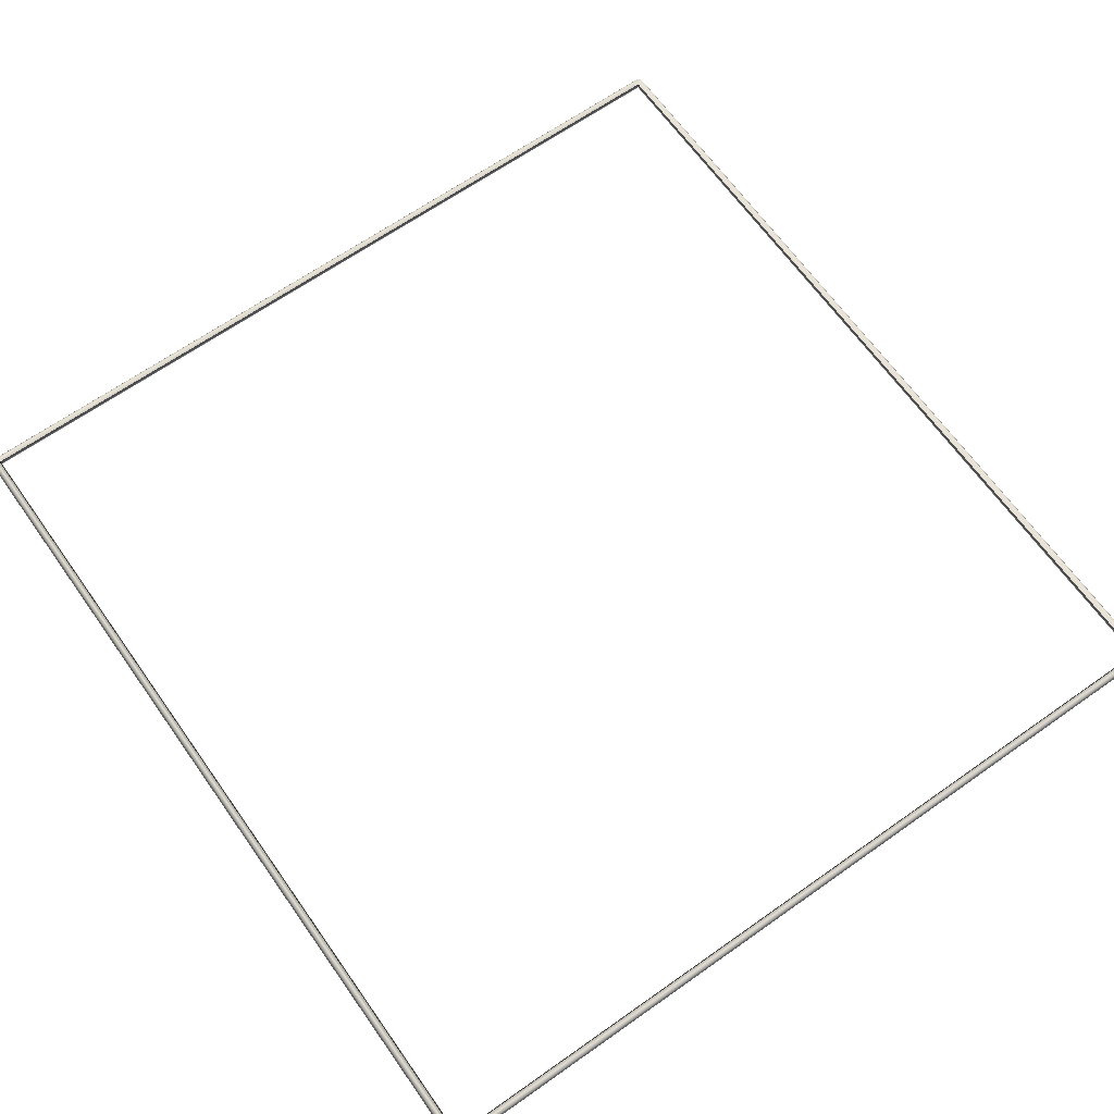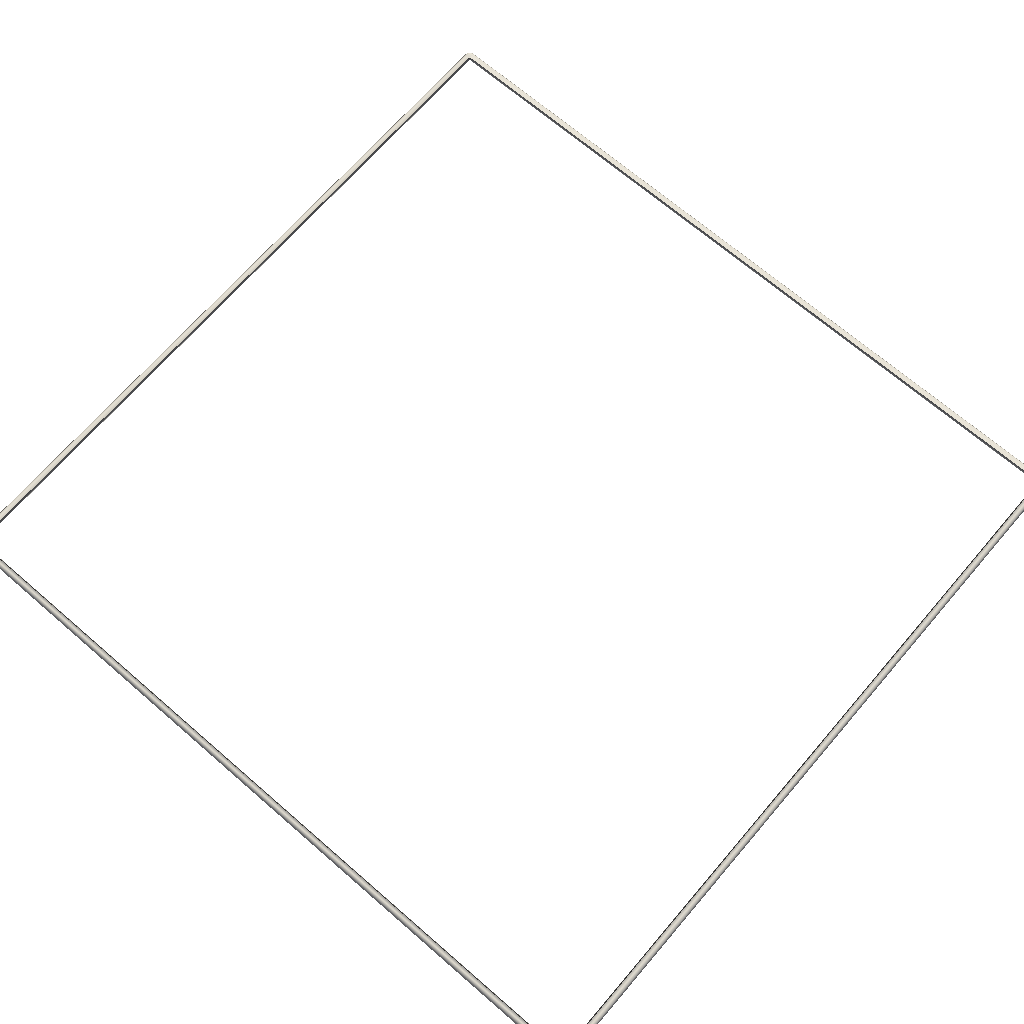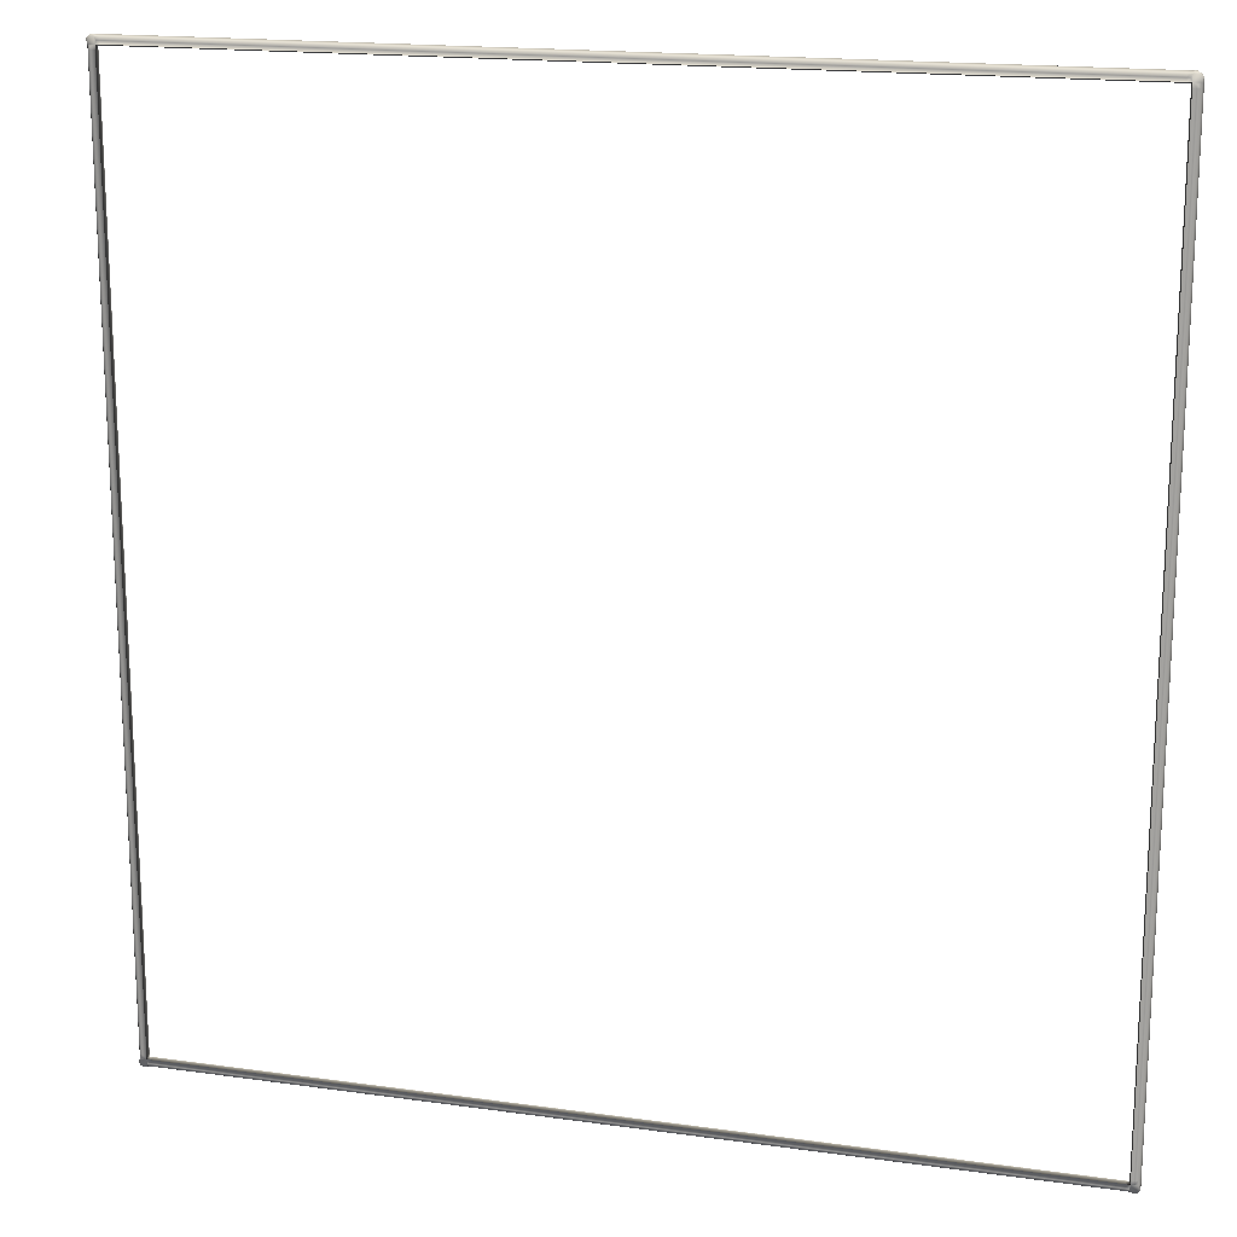
<metadata>
{"format":"obj","ext":"obj","renderer":"f3d","projection":"perspective","resolution":1024,"background":"white","views":[{"elev":65.8,"azim":144.7,"up":"+Z"},{"elev":69.3,"azim":130.8,"up":"+Z"},{"elev":17.4,"azim":-164.4,"up":"+Y"}]}
</metadata>
<code>
o CubeFrame_Cube.008
v -0.5273 -0.543 0.004954
v -0.5288 -0.5355 0.006652
v -0.5288 -0.543 -0.000848
v -0.5288 -0.5355 -0.000848
v -0.5213 -0.543 0.006652
v -0.5213 -0.5355 0.006652
v -0.5213 -0.543 -0.000848
v -0.5213 -0.5355 -0.000848
v -0.5288 -0.543 0.002902
v -0.5288 -0.5392 0.006652
v -0.5311 -0.534 0.003319
v -0.5311 -0.5397 -0.000593
v -0.5254 -0.5453 -0.000259
v -0.5254 -0.534 -0.002306
v -0.5198 -0.5397 -0.002306
v -0.5213 -0.5453 0.003319
v -0.5198 -0.534 0.003319
v -0.5213 -0.5397 0.008944
v -0.525 -0.543 0.006652
v -0.5254 -0.534 0.008944
v -0.5213 0.001205 -0.000848
v -0.525 -0.5453 0.002902
v -0.525 -0.5392 0.008944
v 0.001798 -0.5355 -0.000848
v -0.5311 -0.5392 0.002902
v 0.001798 -0.543 -0.000848
v 0.001798 -0.5397 0.008944
v 0.001798 -0.534 0.003319
v 0.001798 -0.5453 0.003319
v 0.001798 -0.5397 -0.002306
v 0.001798 -0.5355 0.006652
v 0.001798 -0.543 0.006652
v -0.5213 0.001205 0.006652
v -0.5254 0.001205 0.008944
v -0.5198 0.001205 0.003319
v -0.5288 0.001205 -0.000848
v -0.5254 0.001205 -0.002306
v -0.5311 0.001205 0.003319
v -0.5288 0.001205 0.006652
v -0.5161 -0.5355 -0.000848
v -0.5161 -0.543 -0.000848
v -0.5161 -0.534 0.003319
v -0.5161 -0.5397 0.008944
v -0.5161 -0.543 0.006652
v -0.5161 -0.5355 0.006652
v -0.5161 -0.5397 -0.002306
v -0.5161 -0.5453 0.003319
v -0.5213 -0.5301 -0.000848
v -0.5254 -0.5301 -0.002306
v -0.5254 -0.5301 0.008944
v -0.5288 -0.5301 -0.000848
v -0.5288 -0.5301 0.006652
v -0.5311 -0.5301 0.003319
v -0.5213 -0.5301 0.006652
v -0.5198 -0.5301 0.003319
v 0.5273 -0.543 0.004954
v 0.5288 -0.5355 0.006652
v 0.5288 -0.543 -0.000848
v 0.5288 -0.5355 -0.000848
v 0.5213 -0.543 0.006652
v 0.5213 -0.5355 0.006652
v 0.5213 -0.543 -0.000848
v 0.5213 -0.5355 -0.000848
v 0.5288 -0.543 0.002902
v 0.5288 -0.5392 0.006652
v 0.5311 -0.534 0.003319
v 0.5311 -0.5397 -0.000593
v 0.5254 -0.5453 -0.000259
v 0.5254 -0.534 -0.002306
v 0.5198 -0.5397 -0.002306
v 0.5213 -0.5453 0.003319
v 0.5198 -0.534 0.003319
v 0.5213 -0.5397 0.008944
v 0.525 -0.543 0.006652
v 0.5254 -0.534 0.008944
v 0.5213 0.001205 -0.000848
v 0.525 -0.5453 0.002902
v 0.525 -0.5392 0.008944
v -0.001798 -0.5355 -0.000848
v 0.5311 -0.5392 0.002902
v -0.001798 -0.543 -0.000848
v -0.001798 -0.5397 0.008944
v -0.001798 -0.534 0.003319
v -0.001798 -0.5453 0.003319
v -0.001798 -0.5397 -0.002306
v -0.001798 -0.5355 0.006652
v -0.001798 -0.543 0.006652
v 0.5213 0.001205 0.006652
v 0.5254 0.001205 0.008944
v 0.5198 0.001205 0.003319
v 0.5288 0.001205 -0.000848
v 0.5254 0.001205 -0.002306
v 0.5311 0.001205 0.003319
v 0.5288 0.001205 0.006652
v 0.5161 -0.5355 -0.000848
v 0.5161 -0.543 -0.000848
v 0.5161 -0.534 0.003319
v 0.5161 -0.5397 0.008944
v 0.5161 -0.543 0.006652
v 0.5161 -0.5355 0.006652
v 0.5161 -0.5397 -0.002306
v 0.5161 -0.5453 0.003319
v 0.5213 -0.5301 -0.000848
v 0.5254 -0.5301 -0.002306
v 0.5254 -0.5301 0.008944
v 0.5288 -0.5301 -0.000848
v 0.5288 -0.5301 0.006652
v 0.5311 -0.5301 0.003319
v 0.5213 -0.5301 0.006652
v 0.5198 -0.5301 0.003319
v -0.5273 0.543 0.004954
v -0.5288 0.5355 0.006652
v -0.5288 0.543 -0.000848
v -0.5288 0.5355 -0.000848
v -0.5213 0.543 0.006652
v -0.5213 0.5355 0.006652
v -0.5213 0.543 -0.000848
v -0.5213 0.5355 -0.000848
v -0.5288 0.543 0.002902
v -0.5288 0.5392 0.006652
v -0.5311 0.534 0.003319
v -0.5311 0.5397 -0.000593
v -0.5254 0.5453 -0.000259
v -0.5254 0.534 -0.002306
v -0.5198 0.5397 -0.002306
v -0.5213 0.5453 0.003319
v -0.5198 0.534 0.003319
v -0.5213 0.5397 0.008944
v -0.525 0.543 0.006652
v -0.5254 0.534 0.008944
v -0.5213 -0.001205 -0.000848
v -0.525 0.5453 0.002902
v -0.525 0.5392 0.008944
v 0.001798 0.5355 -0.000848
v -0.5311 0.5392 0.002902
v 0.001798 0.543 -0.000848
v 0.001798 0.5397 0.008944
v 0.001798 0.534 0.003319
v 0.001798 0.5453 0.003319
v 0.001798 0.5397 -0.002306
v 0.001798 0.5355 0.006652
v 0.001798 0.543 0.006652
v -0.5213 -0.001205 0.006652
v -0.5254 -0.001205 0.008944
v -0.5198 -0.001205 0.003319
v -0.5288 -0.001205 -0.000848
v -0.5254 -0.001205 -0.002306
v -0.5311 -0.001205 0.003319
v -0.5288 -0.001205 0.006652
v -0.5161 0.5355 -0.000848
v -0.5161 0.543 -0.000848
v -0.5161 0.534 0.003319
v -0.5161 0.5397 0.008944
v -0.5161 0.543 0.006652
v -0.5161 0.5355 0.006652
v -0.5161 0.5397 -0.002306
v -0.5161 0.5453 0.003319
v -0.5213 0.5301 -0.000848
v -0.5254 0.5301 -0.002306
v -0.5254 0.5301 0.008944
v -0.5288 0.5301 -0.000848
v -0.5288 0.5301 0.006652
v -0.5311 0.5301 0.003319
v -0.5213 0.5301 0.006652
v -0.5198 0.5301 0.003319
v 0.5273 0.543 0.004954
v 0.5288 0.5355 0.006652
v 0.5288 0.543 -0.000848
v 0.5288 0.5355 -0.000848
v 0.5213 0.543 0.006652
v 0.5213 0.5355 0.006652
v 0.5213 0.543 -0.000848
v 0.5213 0.5355 -0.000848
v 0.5288 0.543 0.002902
v 0.5288 0.5392 0.006652
v 0.5311 0.534 0.003319
v 0.5311 0.5397 -0.000593
v 0.5254 0.5453 -0.000259
v 0.5254 0.534 -0.002306
v 0.5198 0.5397 -0.002306
v 0.5213 0.5453 0.003319
v 0.5198 0.534 0.003319
v 0.5213 0.5397 0.008944
v 0.525 0.543 0.006652
v 0.5254 0.534 0.008944
v 0.5213 -0.001205 -0.000848
v 0.525 0.5453 0.002902
v 0.525 0.5392 0.008944
v -0.001798 0.5355 -0.000848
v 0.5311 0.5392 0.002902
v -0.001798 0.543 -0.000848
v -0.001798 0.5397 0.008944
v -0.001798 0.534 0.003319
v -0.001798 0.5453 0.003319
v -0.001798 0.5397 -0.002306
v -0.001798 0.5355 0.006652
v -0.001798 0.543 0.006652
v 0.5213 -0.001205 0.006652
v 0.5254 -0.001205 0.008944
v 0.5198 -0.001205 0.003319
v 0.5288 -0.001205 -0.000848
v 0.5254 -0.001205 -0.002306
v 0.5311 -0.001205 0.003319
v 0.5288 -0.001205 0.006652
v 0.5161 0.5355 -0.000848
v 0.5161 0.543 -0.000848
v 0.5161 0.534 0.003319
v 0.5161 0.5397 0.008944
v 0.5161 0.543 0.006652
v 0.5161 0.5355 0.006652
v 0.5161 0.5397 -0.002306
v 0.5161 0.5453 0.003319
v 0.5213 0.5301 -0.000848
v 0.5254 0.5301 -0.002306
v 0.5254 0.5301 0.008944
v 0.5288 0.5301 -0.000848
v 0.5288 0.5301 0.006652
v 0.5311 0.5301 0.003319
v 0.5213 0.5301 0.006652
v 0.5198 0.5301 0.003319
f 25 11 4 12
f 46 40 24 30
f 23 20 2 10
f 22 16 5 19
f 51 53 38 36
f 50 54 33 34
f 48 49 37 21
f 53 52 39 38
f 9 22 19 1
f 3 13 22 9
f 13 7 16 22
f 19 23 10 1
f 5 18 23 19
f 18 6 20 23
f 44 47 29 32
f 45 43 27 31
f 41 46 30 26
f 9 25 12 3
f 1 10 25 9
f 10 2 11 25
f 42 40 24 28
f 45 42 28 31
f 43 44 32 27
f 47 41 26 29
f 49 51 36 37
f 52 50 34 39
f 48 55 35 21
f 55 54 33 35
f 16 7 41 47
f 18 5 44 43
f 6 17 42 45
f 17 8 40 42
f 7 15 46 41
f 6 18 43 45
f 5 16 47 44
f 15 8 40 46
f 13 3 7
f 8 7 3
f 12 4 3
f 15 7 8
f 3 4 8
f 14 8 4
f 17 6 54 55
f 8 17 55 48
f 2 20 50 52
f 14 4 51 49
f 11 2 52 53
f 8 14 49 48
f 20 6 54 50
f 4 11 53 51
f 80 67 59 66
f 101 85 79 95
f 78 65 57 75
f 77 74 60 71
f 106 91 93 108
f 105 89 88 109
f 103 76 92 104
f 108 93 94 107
f 64 56 74 77
f 58 64 77 68
f 68 77 71 62
f 74 56 65 78
f 60 74 78 73
f 73 78 75 61
f 99 87 84 102
f 100 86 82 98
f 96 81 85 101
f 64 58 67 80
f 56 64 80 65
f 65 80 66 57
f 97 83 79 95
f 100 86 83 97
f 98 82 87 99
f 102 84 81 96
f 104 92 91 106
f 107 94 89 105
f 103 76 90 110
f 110 90 88 109
f 71 102 96 62
f 73 98 99 60
f 61 100 97 72
f 72 97 95 63
f 62 96 101 70
f 61 100 98 73
f 60 99 102 71
f 70 101 95 63
f 68 62 58
f 63 58 62
f 67 58 59
f 70 63 62
f 58 63 59
f 69 59 63
f 72 110 109 61
f 63 103 110 72
f 57 107 105 75
f 69 104 106 59
f 66 108 107 57
f 63 103 104 69
f 75 105 109 61
f 59 106 108 66
f 135 122 114 121
f 156 140 134 150
f 133 120 112 130
f 132 129 115 126
f 161 146 148 163
f 160 144 143 164
f 158 131 147 159
f 163 148 149 162
f 119 111 129 132
f 113 119 132 123
f 123 132 126 117
f 129 111 120 133
f 115 129 133 128
f 128 133 130 116
f 154 142 139 157
f 155 141 137 153
f 151 136 140 156
f 119 113 122 135
f 111 119 135 120
f 120 135 121 112
f 152 138 134 150
f 155 141 138 152
f 153 137 142 154
f 157 139 136 151
f 159 147 146 161
f 162 149 144 160
f 158 131 145 165
f 165 145 143 164
f 126 157 151 117
f 128 153 154 115
f 116 155 152 127
f 127 152 150 118
f 117 151 156 125
f 116 155 153 128
f 115 154 157 126
f 125 156 150 118
f 123 117 113
f 118 113 117
f 122 113 114
f 125 118 117
f 113 118 114
f 124 114 118
f 127 165 164 116
f 118 158 165 127
f 112 162 160 130
f 124 159 161 114
f 121 163 162 112
f 118 158 159 124
f 130 160 164 116
f 114 161 163 121
f 190 176 169 177
f 211 205 189 195
f 188 185 167 175
f 187 181 170 184
f 216 218 203 201
f 215 219 198 199
f 213 214 202 186
f 218 217 204 203
f 174 187 184 166
f 168 178 187 174
f 178 172 181 187
f 184 188 175 166
f 170 183 188 184
f 183 171 185 188
f 209 212 194 197
f 210 208 192 196
f 206 211 195 191
f 174 190 177 168
f 166 175 190 174
f 175 167 176 190
f 207 205 189 193
f 210 207 193 196
f 208 209 197 192
f 212 206 191 194
f 214 216 201 202
f 217 215 199 204
f 213 220 200 186
f 220 219 198 200
f 181 172 206 212
f 183 170 209 208
f 171 182 207 210
f 182 173 205 207
f 172 180 211 206
f 171 183 208 210
f 170 181 212 209
f 180 173 205 211
f 178 168 172
f 173 172 168
f 177 169 168
f 180 172 173
f 168 169 173
f 179 173 169
f 182 171 219 220
f 173 182 220 213
f 167 185 215 217
f 179 169 216 214
f 176 167 217 218
f 173 179 214 213
f 185 171 219 215
f 169 176 218 216

</code>
